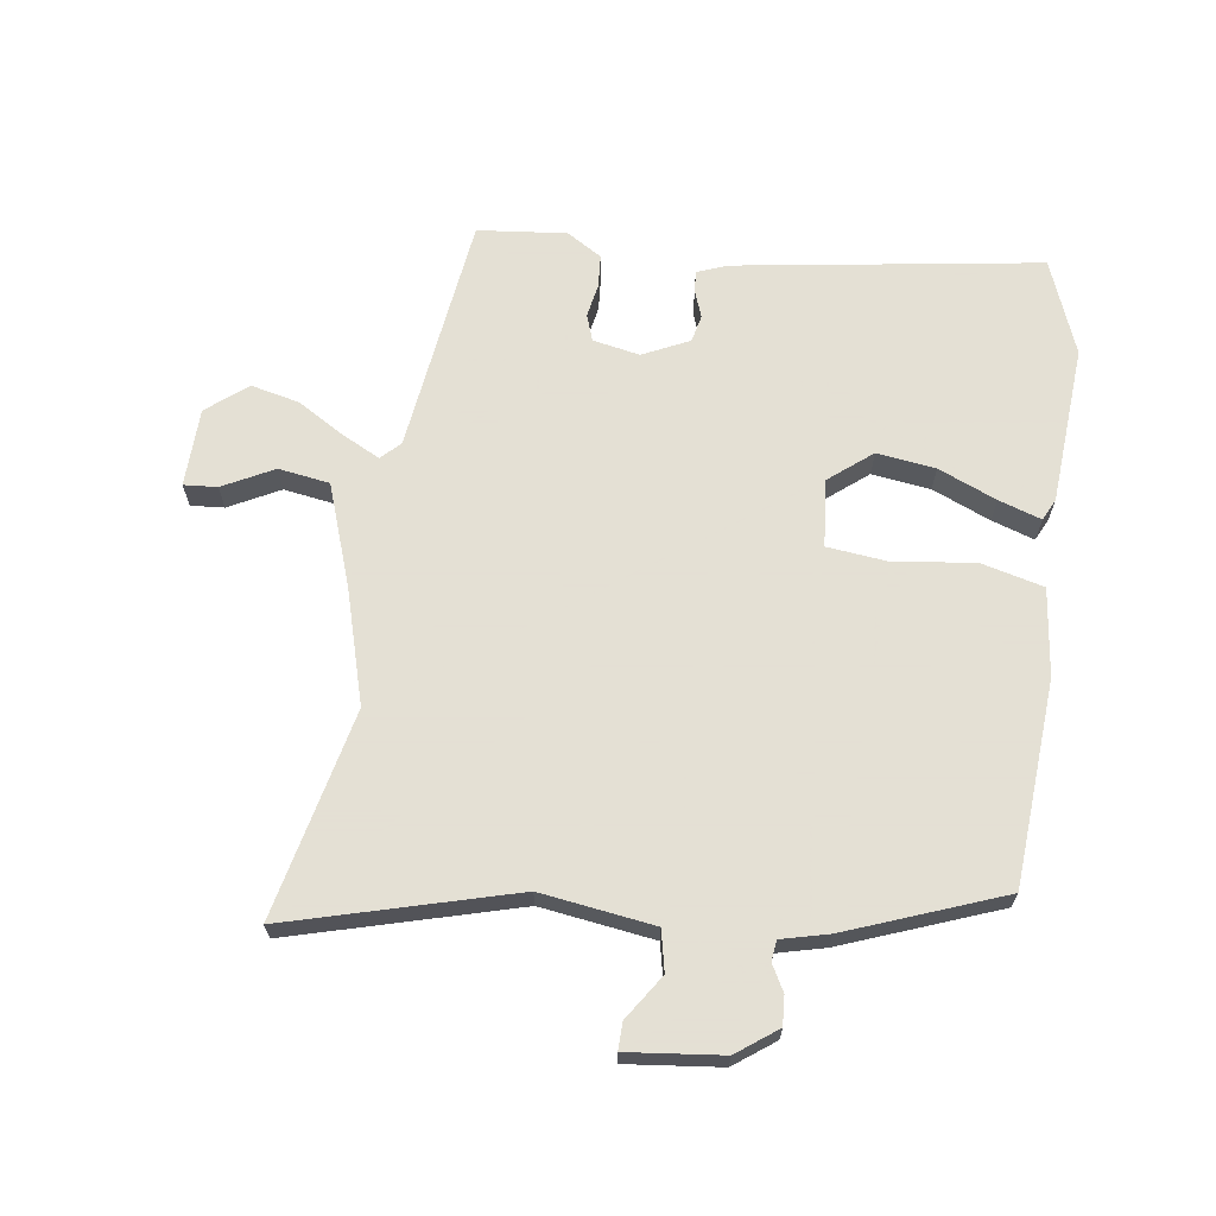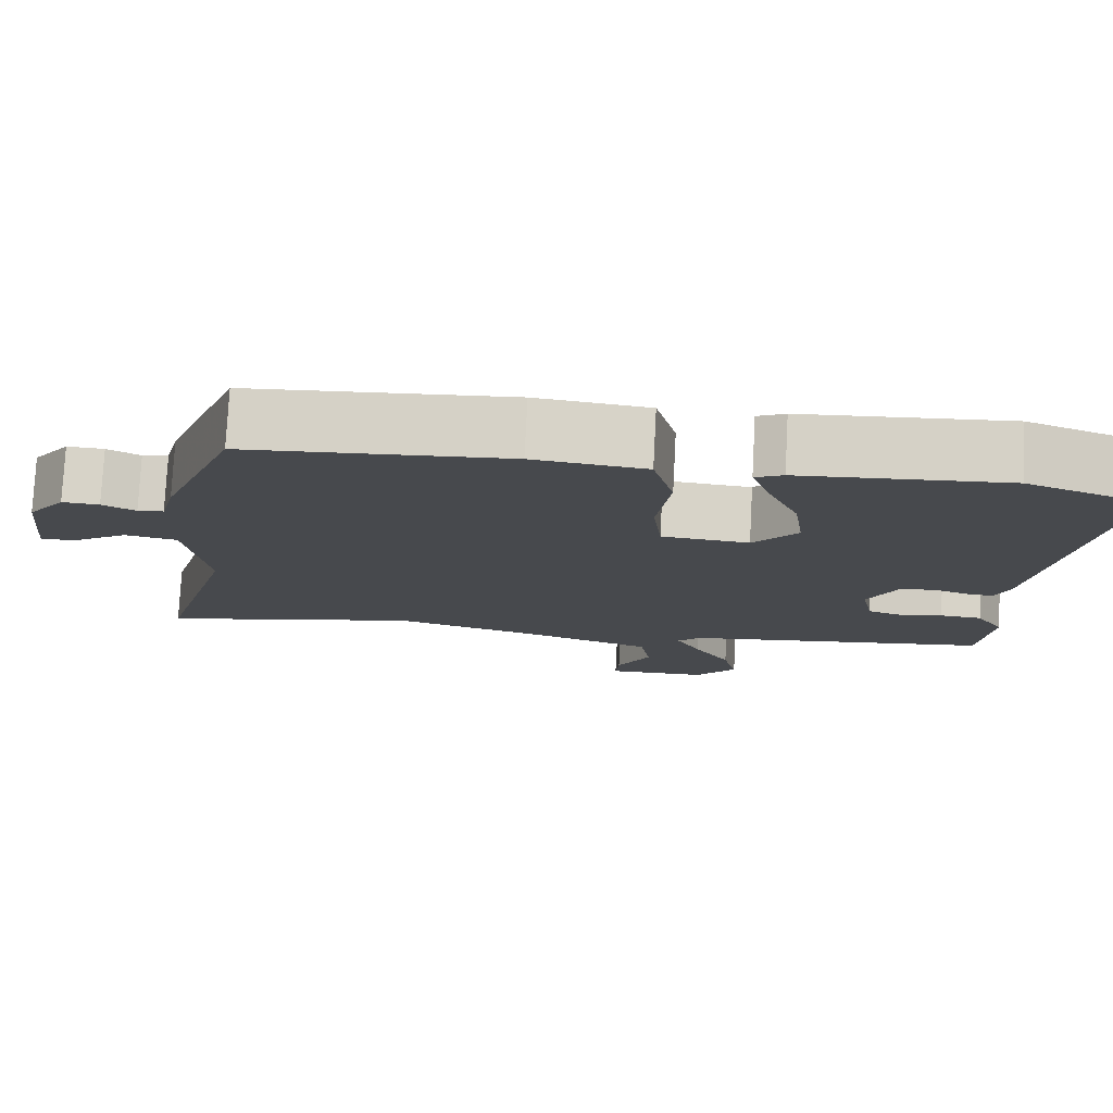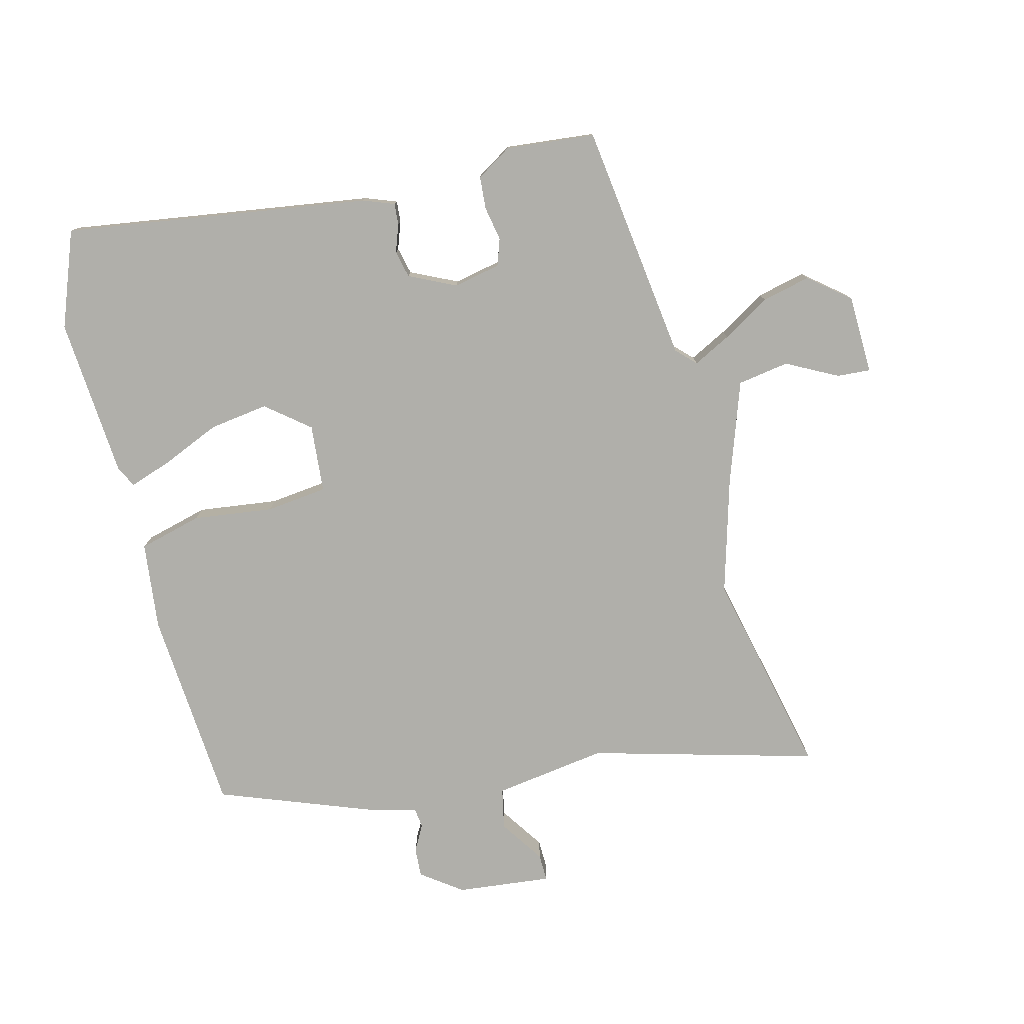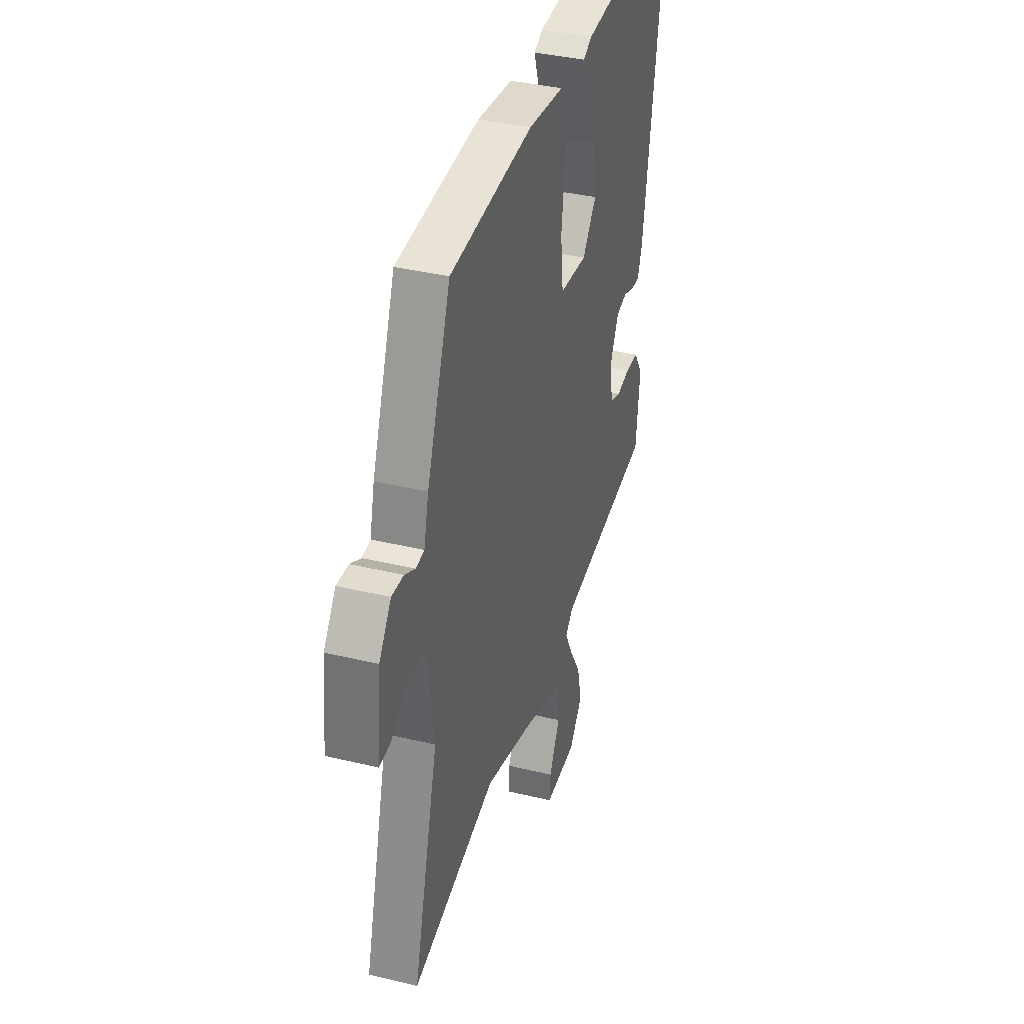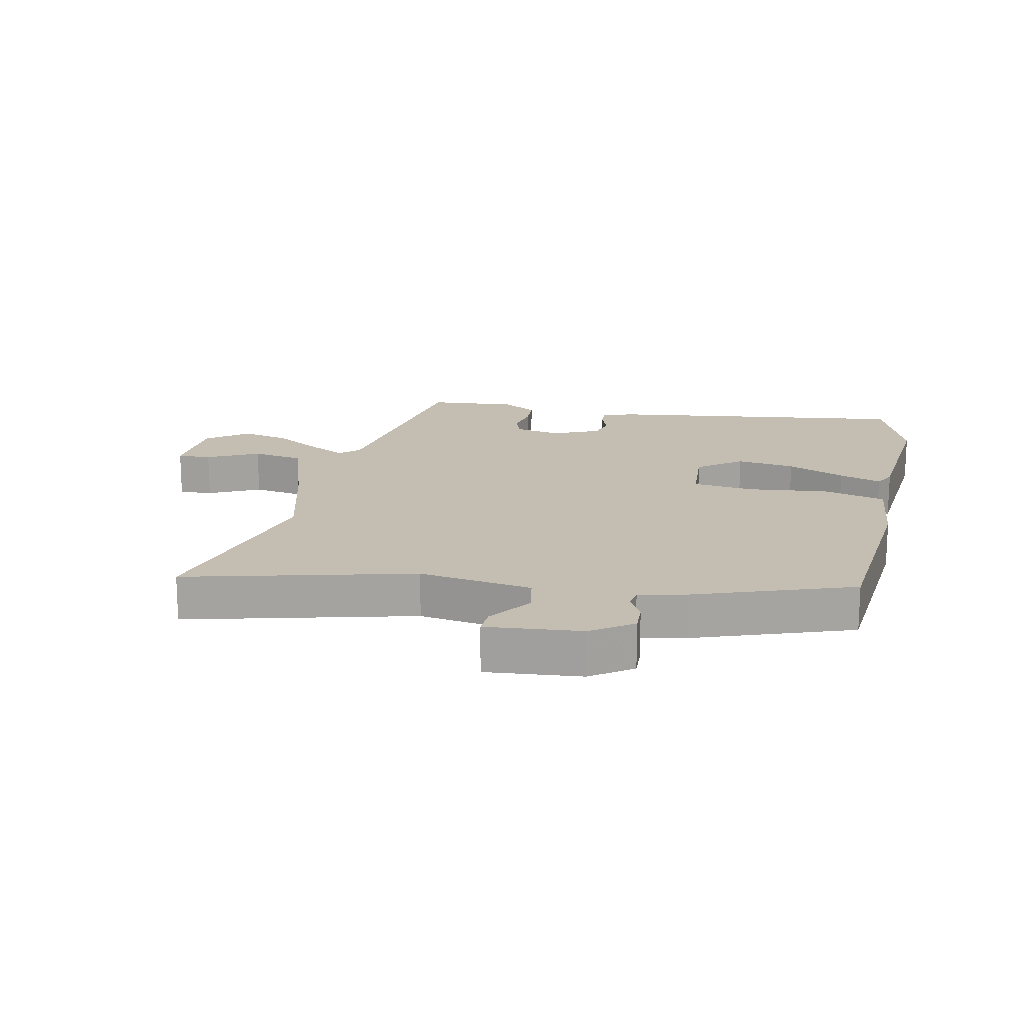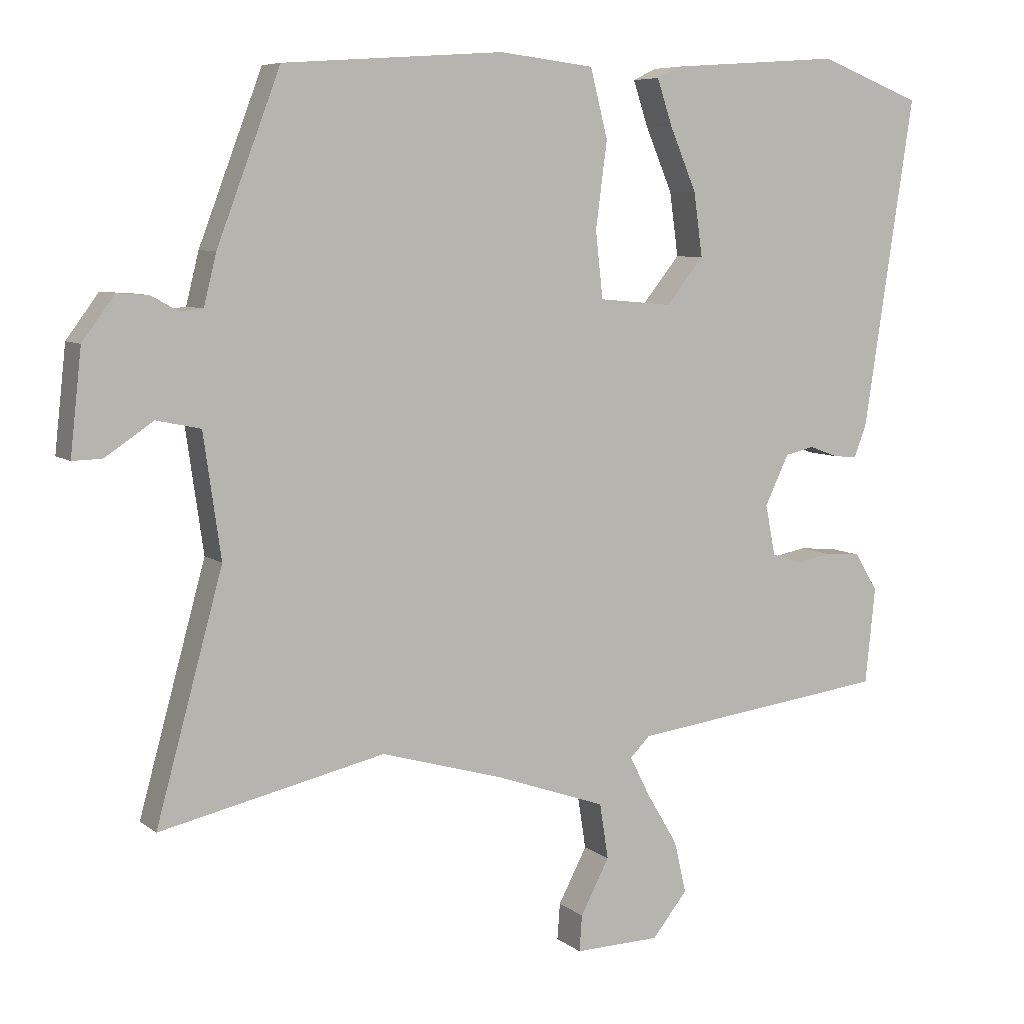
<metadata>
{"format":"obj","ext":"obj","renderer":"f3d","projection":"perspective","resolution":1024,"background":"white","views":[{"elev":66.2,"azim":-81.9,"up":"+Y"},{"elev":77.7,"azim":3.0,"up":"+Z"},{"elev":-78.0,"azim":104.5,"up":"+Y"},{"elev":37.8,"azim":-72.9,"up":"+Z"},{"elev":17.2,"azim":-76.9,"up":"+Y"},{"elev":7.0,"azim":-26.8,"up":"+Z"}]}
</metadata>
<code>
v -0.452 0.07 0.501
v -0.121 0.07 0.524
v 0.021 0.07 0.507
v 0.047 0.07 0.405
v 0.03 0.07 0.276
v 0.041 0.07 0.177
v 0.151 0.07 0.167
v 0.207 0.07 0.236
v 0.194 0.07 0.331
v 0.154 0.07 0.425
v 0.131 0.07 0.494
v 0.166 0.07 0.511
v 0.424 0.07 0.529
v 0.578 0.07 0.47
v 0.503 0.07 -0.022
v 0.484 0.07 -0.072
v 0.449 0.07 -0.069
v 0.405 0.07 -0.053
v 0.361 0.07 -0.063
v 0.325 0.07 -0.138
v 0.34 0.07 -0.214
v 0.383 0.07 -0.229
v 0.438 0.07 -0.219
v 0.491 0.07 -0.223
v 0.526 0.07 -0.28
v 0.511 0.07 -0.424
v 0.123 0.07 -0.473
v 0.093 0.07 -0.503
v 0.124 0.07 -0.564
v 0.17 0.07 -0.641
v 0.188 0.07 -0.719
v 0.135 0.07 -0.784
v 0.007 0.07 -0.787
v 0.011 0.07 -0.733
v 0.054 0.07 -0.651
v 0.041 0.07 -0.568
v -0.124 0.07 -0.51
v -0.308 0.07 -0.457
v -0.645 0.07 -0.532
v -0.545 0.07 -0.169
v -0.571 0.07 0.014
v -0.637 0.07 0.028
v -0.709 0.07 -0.02
v -0.753 0.07 -0.021
v -0.736 0.07 0.132
v -0.688 0.07 0.197
v -0.641 0.07 0.194
v -0.599 0.07 0.171
v -0.566 0.07 0.175
v -0.547 0.07 0.251
v -0.452 0 0.501
v -0.121 0 0.524
v 0.021 0 0.507
v 0.047 0 0.405
v 0.03 0 0.276
v 0.041 0 0.177
v 0.151 0 0.167
v 0.207 0 0.236
v 0.194 0 0.331
v 0.154 0 0.425
v 0.131 0 0.494
v 0.166 0 0.511
v 0.424 0 0.529
v 0.578 0 0.47
v 0.503 0 -0.022
v 0.484 0 -0.072
v 0.449 0 -0.069
v 0.405 0 -0.053
v 0.361 0 -0.063
v 0.325 0 -0.138
v 0.34 0 -0.214
v 0.383 0 -0.229
v 0.438 0 -0.219
v 0.491 0 -0.223
v 0.526 0 -0.28
v 0.511 0 -0.424
v 0.123 0 -0.473
v 0.093 0 -0.503
v 0.124 0 -0.564
v 0.17 0 -0.641
v 0.188 0 -0.719
v 0.135 0 -0.784
v 0.007 0 -0.787
v 0.011 0 -0.733
v 0.054 0 -0.651
v 0.041 0 -0.568
v -0.124 0 -0.51
v -0.308 0 -0.457
v -0.645 0 -0.532
v -0.545 0 -0.169
v -0.571 0 0.014
v -0.637 0 0.028
v -0.709 0 -0.02
v -0.753 0 -0.021
v -0.736 0 0.132
v -0.688 0 0.197
v -0.641 0 0.194
v -0.599 0 0.171
v -0.566 0 0.175
v -0.547 0 0.251
f 3 4 5
f 2 3 5
f 1 2 5
f 50 1 5
f 49 50 5
f 46 47 48
f 45 46 48
f 44 45 48
f 43 44 48
f 42 43 48
f 41 42 48 49
f 49 5 6
f 41 49 6
f 40 41 6
f 40 6 7
f 39 40 7
f 38 39 7
f 33 34 35
f 32 33 35
f 31 32 35
f 30 31 35
f 29 30 35
f 28 29 35 36
f 25 26 27
f 24 25 27
f 23 24 27
f 22 23 27
f 21 22 27
f 20 21 27 28
f 28 36 37
f 20 28 37
f 19 20 37
f 16 17 18
f 15 16 18
f 14 15 18
f 13 14 18
f 12 13 18
f 11 12 18
f 10 11 18
f 9 10 18
f 8 9 18 19
f 19 37 38
f 8 19 38
f 7 8 38
f 55 54 53
f 55 53 52
f 55 52 51
f 55 51 100
f 55 100 99
f 98 97 96
f 98 96 95
f 98 95 94
f 98 94 93
f 98 93 92
f 99 98 92 91
f 56 55 99
f 56 99 91
f 56 91 90
f 57 56 90
f 57 90 89
f 57 89 88
f 85 84 83
f 85 83 82
f 85 82 81
f 85 81 80
f 85 80 79
f 86 85 79 78
f 77 76 75
f 77 75 74
f 77 74 73
f 77 73 72
f 77 72 71
f 78 77 71 70
f 87 86 78
f 87 78 70
f 87 70 69
f 68 67 66
f 68 66 65
f 68 65 64
f 68 64 63
f 68 63 62
f 68 62 61
f 68 61 60
f 68 60 59
f 69 68 59 58
f 88 87 69
f 88 69 58
f 88 58 57
f 1 51 52 2
f 2 52 53 3
f 3 53 54 4
f 4 54 55 5
f 5 55 56 6
f 6 56 57 7
f 7 57 58 8
f 8 58 59 9
f 9 59 60 10
f 10 60 61 11
f 11 61 62 12
f 12 62 63 13
f 13 63 64 14
f 14 64 65 15
f 15 65 66 16
f 16 66 67 17
f 17 67 68 18
f 18 68 69 19
f 19 69 70 20
f 20 70 71 21
f 21 71 72 22
f 22 72 73 23
f 23 73 74 24
f 24 74 75 25
f 25 75 76 26
f 26 76 77 27
f 27 77 78 28
f 28 78 79 29
f 29 79 80 30
f 30 80 81 31
f 31 81 82 32
f 32 82 83 33
f 33 83 84 34
f 34 84 85 35
f 35 85 86 36
f 36 86 87 37
f 37 87 88 38
f 38 88 89 39
f 39 89 90 40
f 40 90 91 41
f 41 91 92 42
f 42 92 93 43
f 43 93 94 44
f 44 94 95 45
f 45 95 96 46
f 46 96 97 47
f 47 97 98 48
f 48 98 99 49
f 49 99 100 50
f 50 100 51 1

</code>
